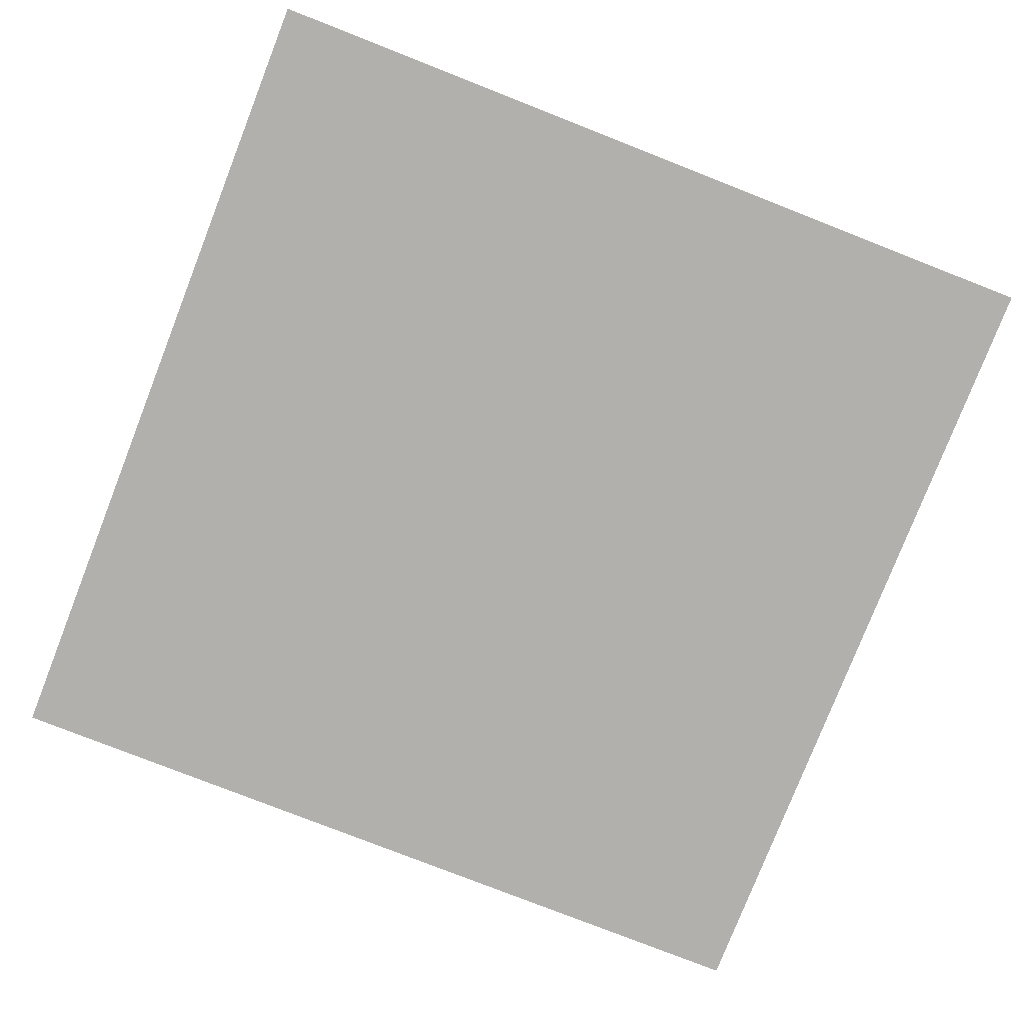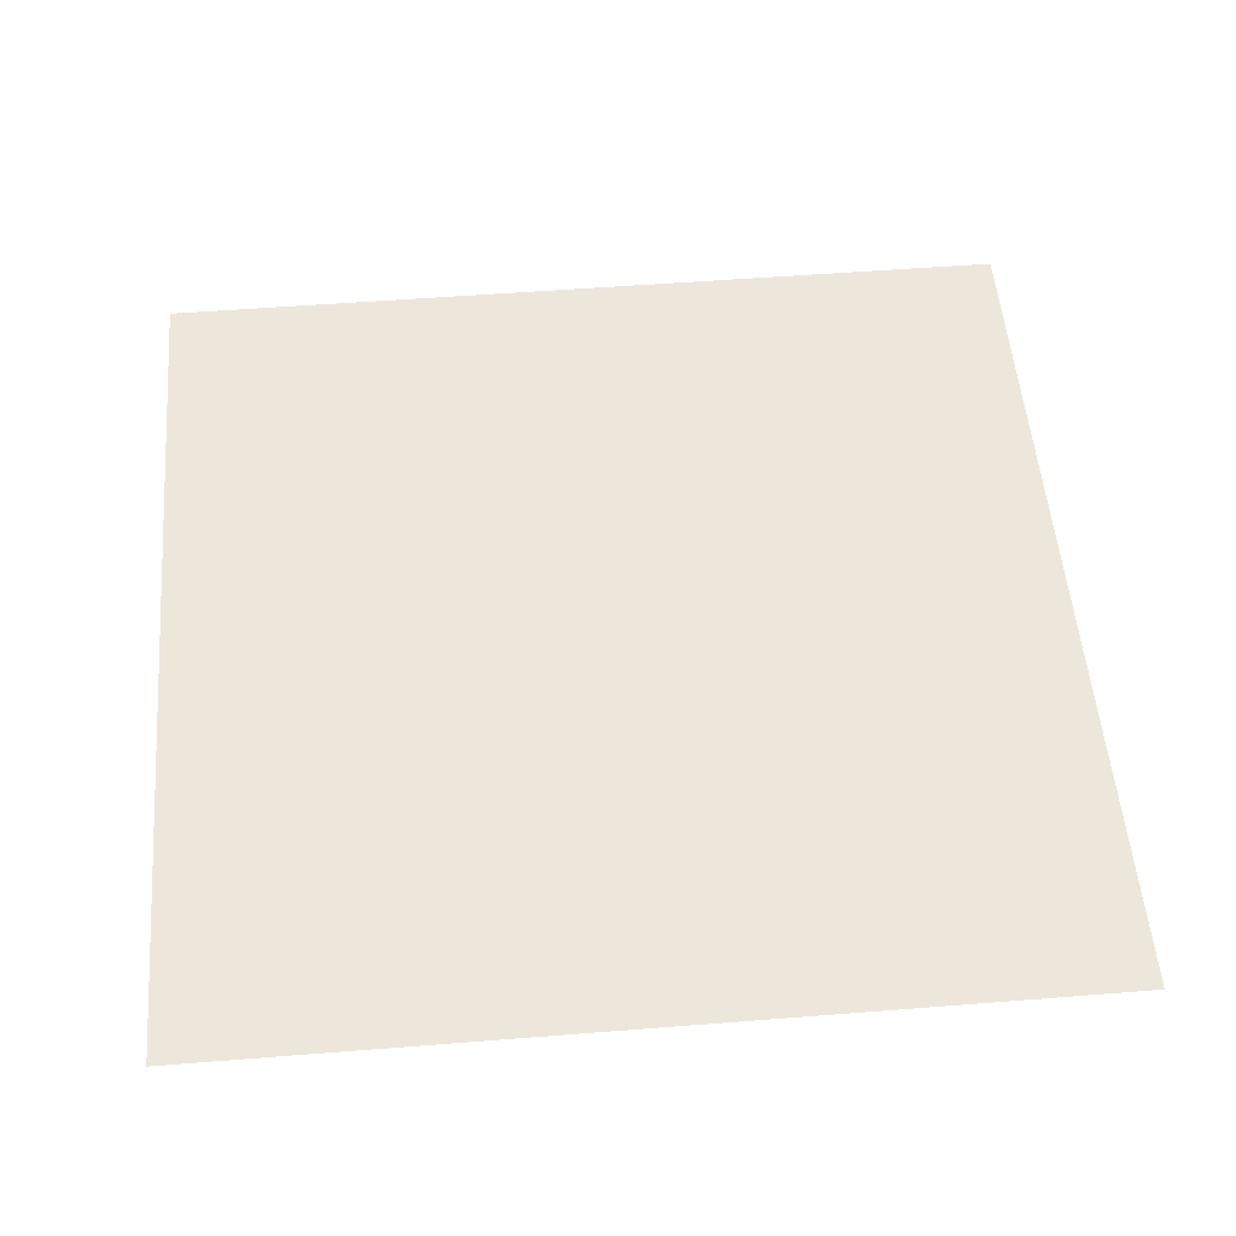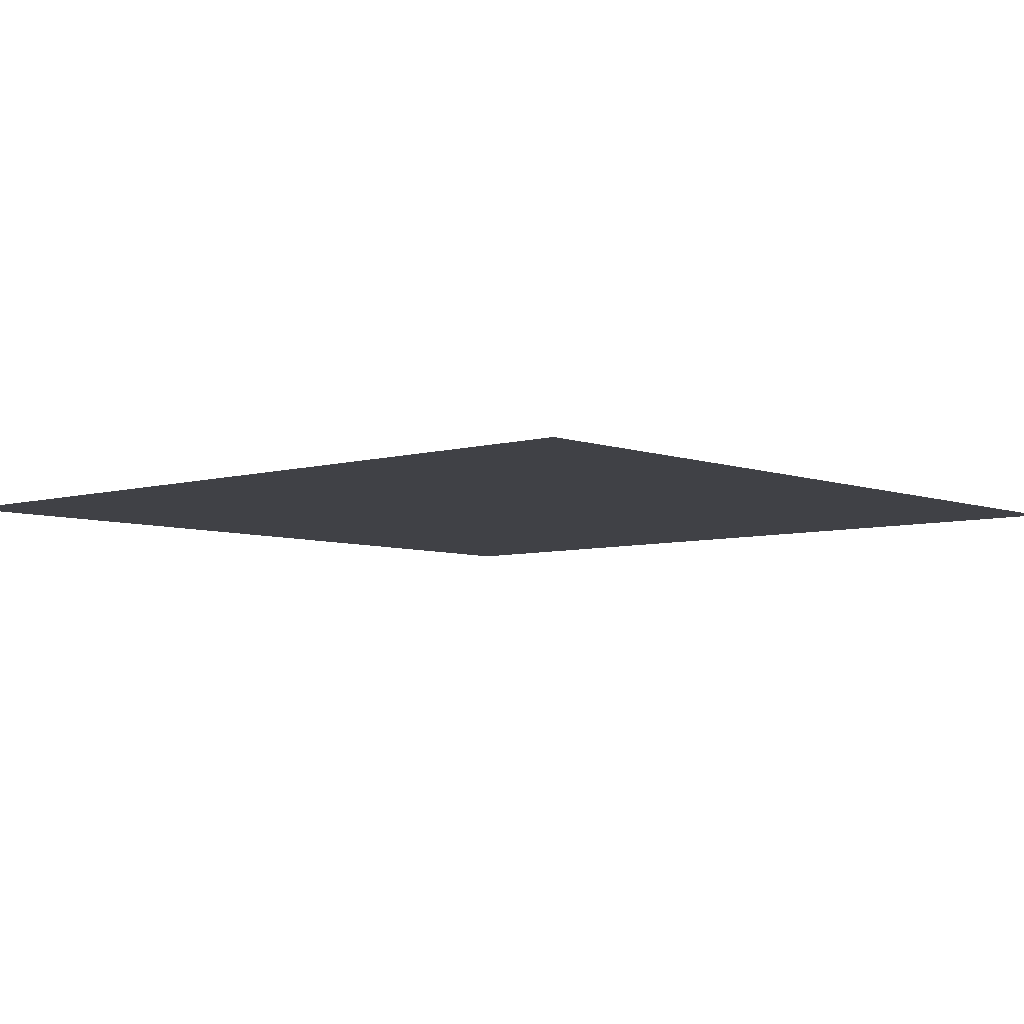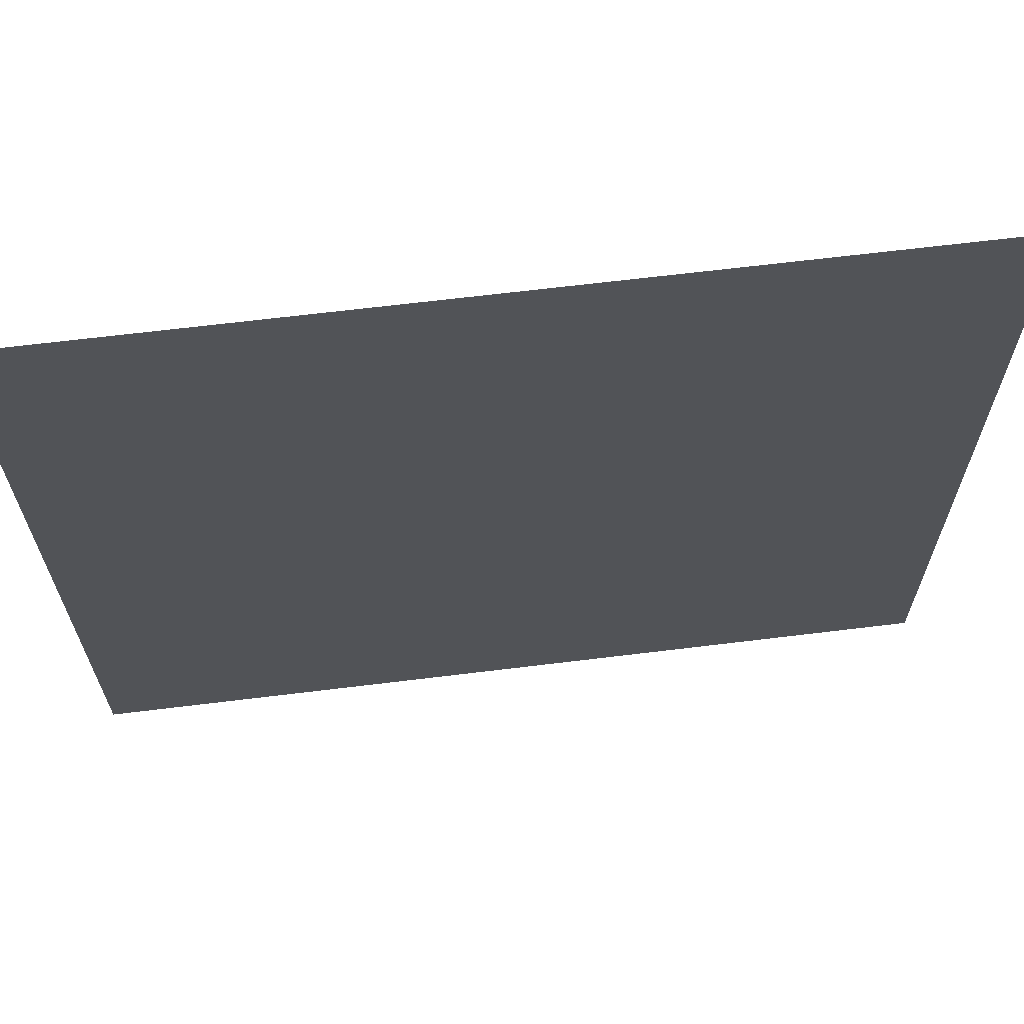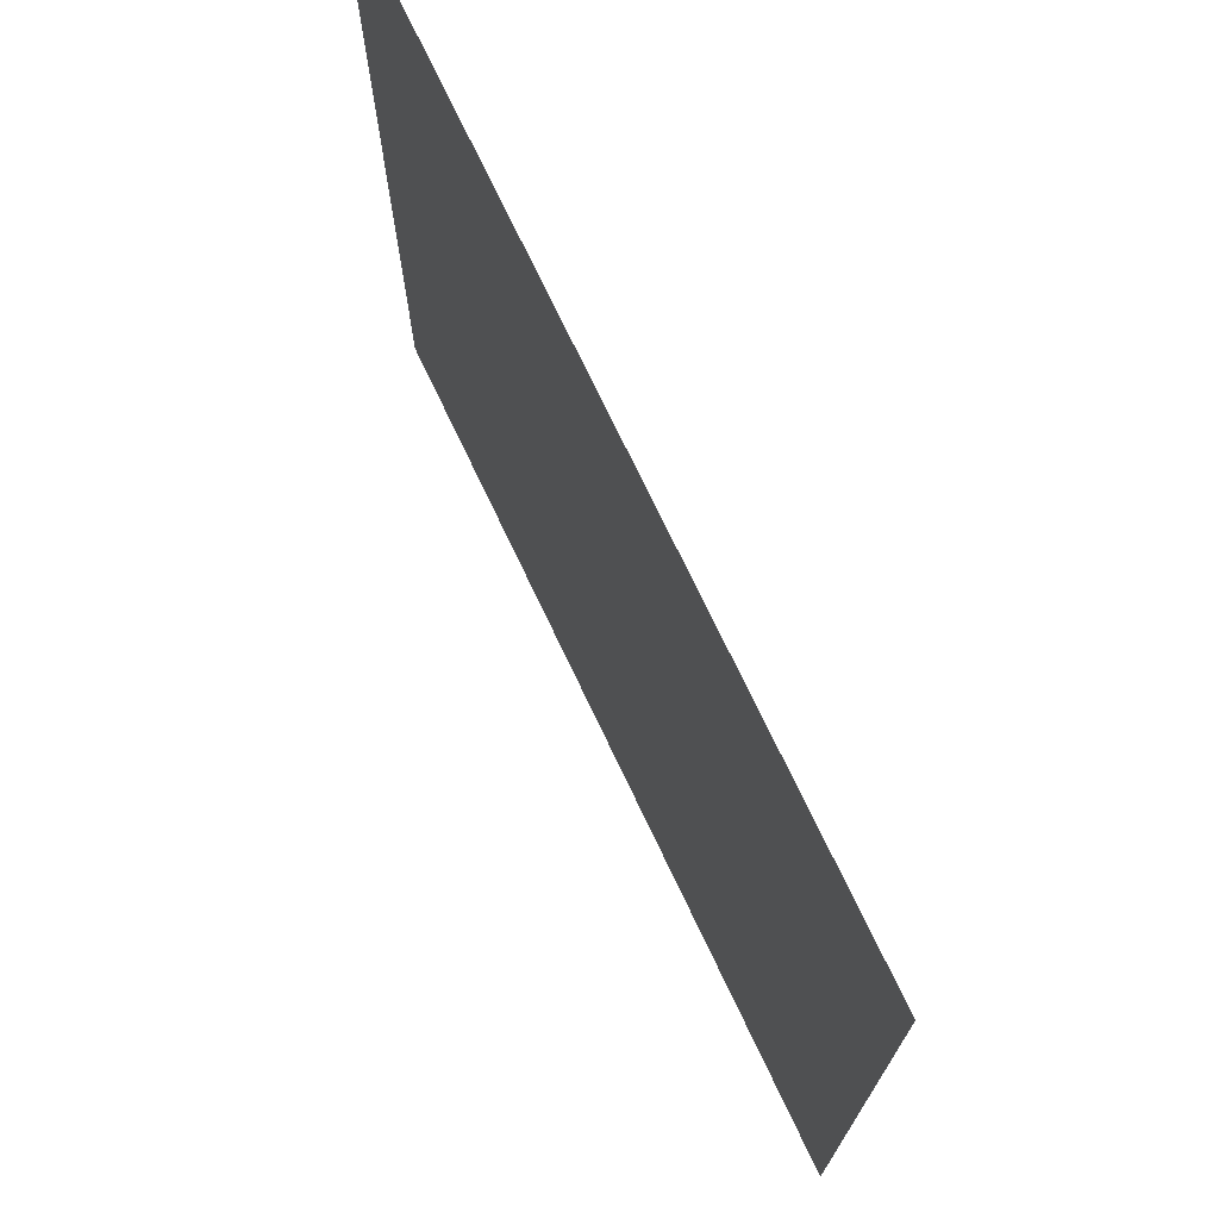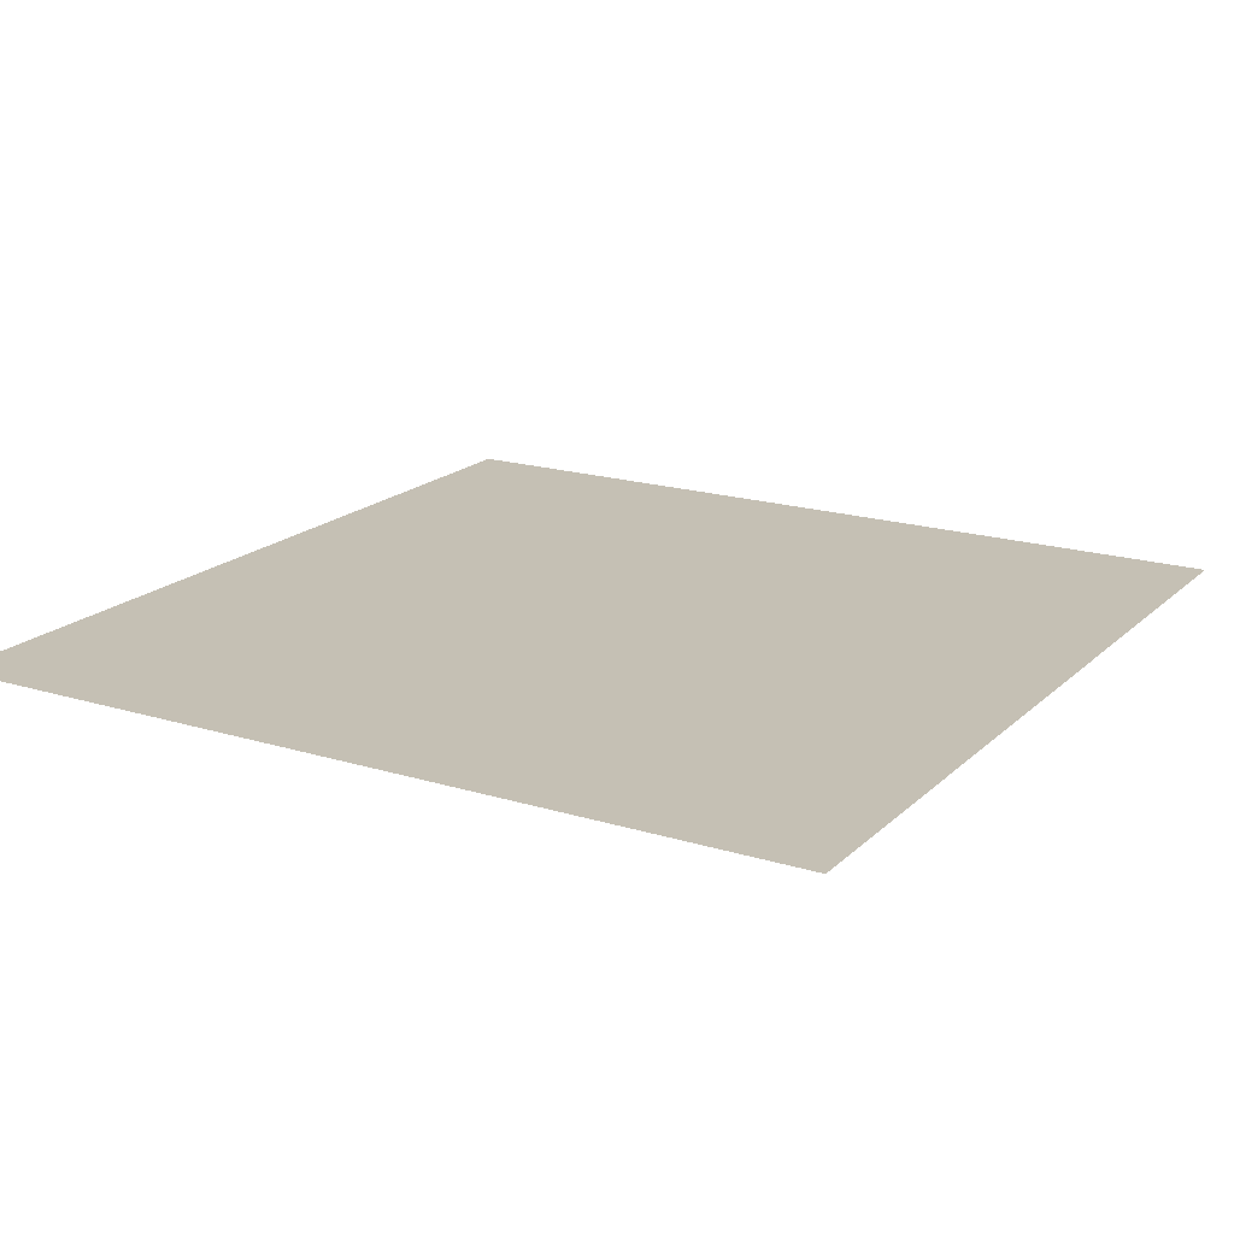
<metadata>
{"format":"obj","ext":"obj","renderer":"f3d","projection":"perspective","resolution":1024,"background":"white","views":[{"elev":-78.7,"azim":-111.4,"up":"+Z"},{"elev":53.5,"azim":175.2,"up":"+Z"},{"elev":-6.0,"azim":-48.3,"up":"+Z"},{"elev":66.9,"azim":173.0,"up":"+Y"},{"elev":73.2,"azim":64.6,"up":"+Y"},{"elev":18.3,"azim":-149.3,"up":"+Z"}]}
</metadata>
<code>
v -74.67 -64 0
v -78.93 -64 0
v -78.93 -59.73 0
v -74.67 -59.73 0
g WorldMap_mesh_0015
f 1 2 3 4

</code>
